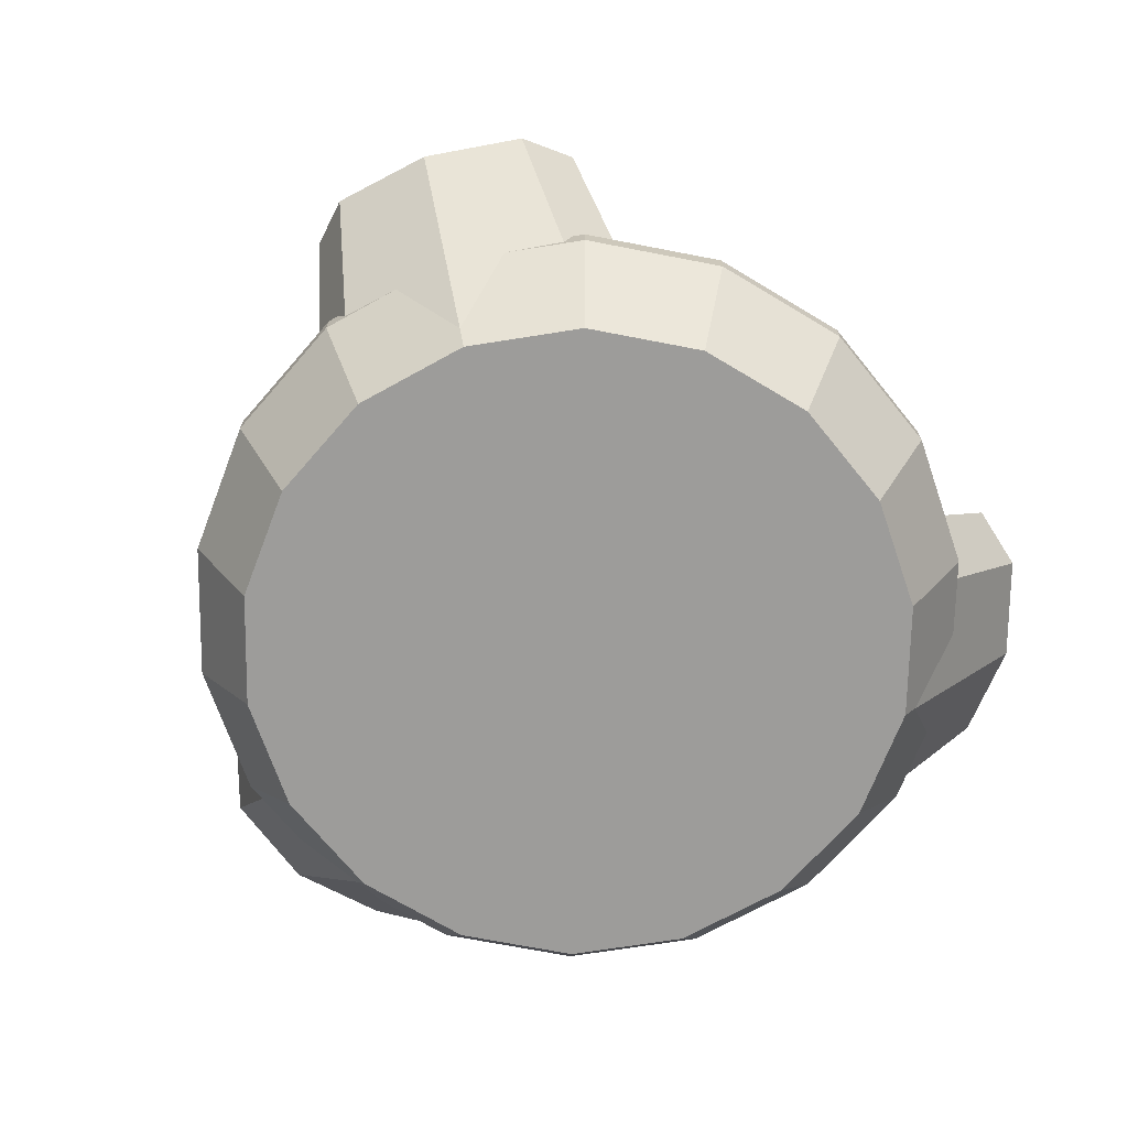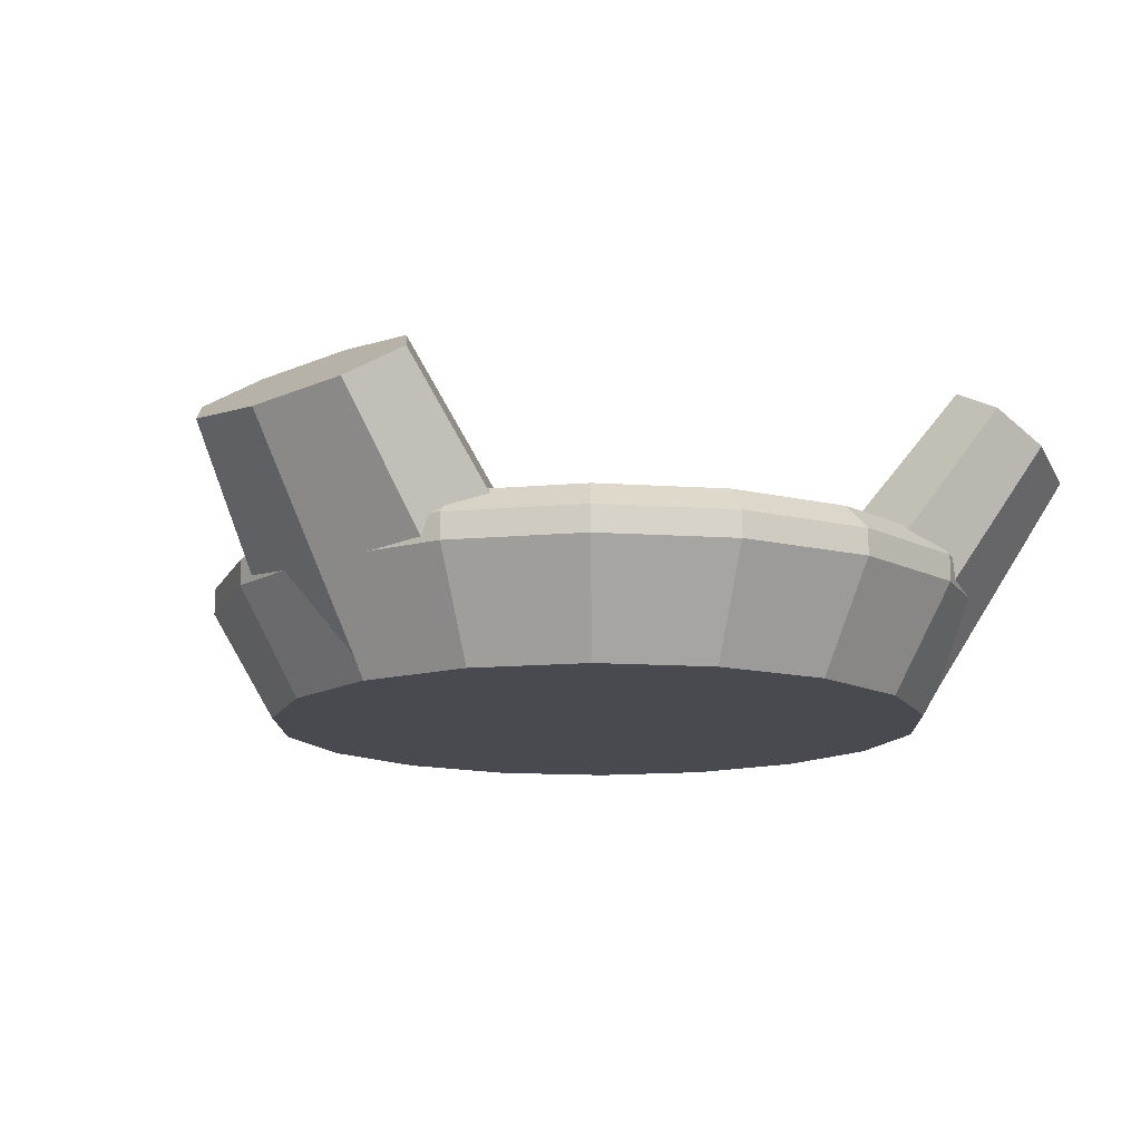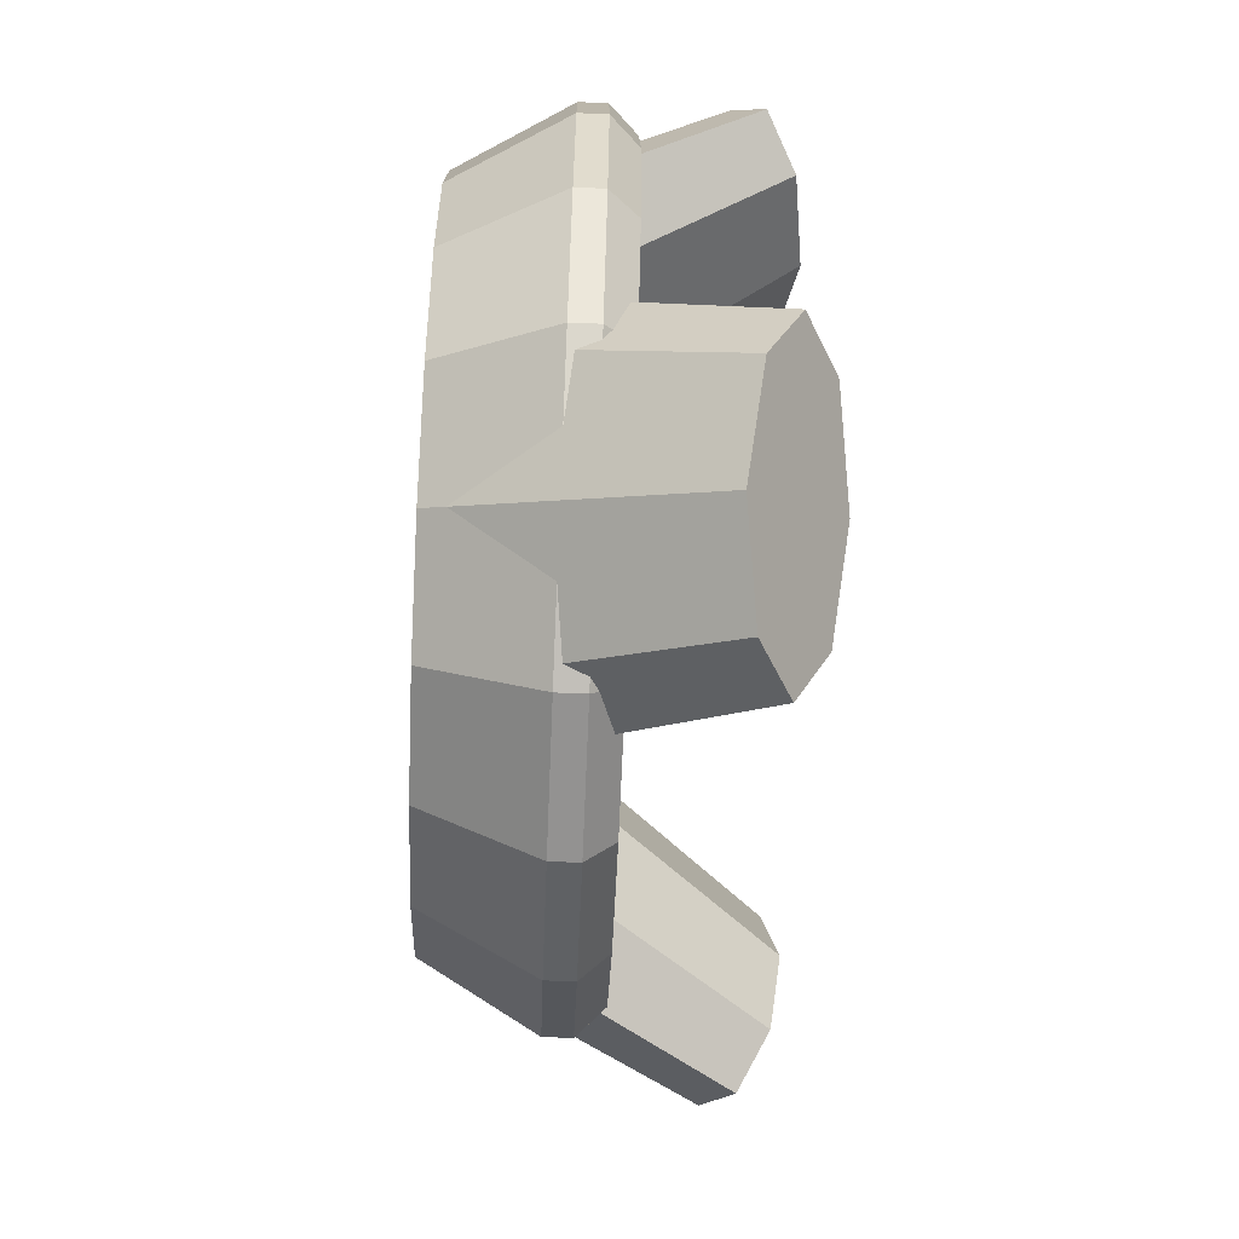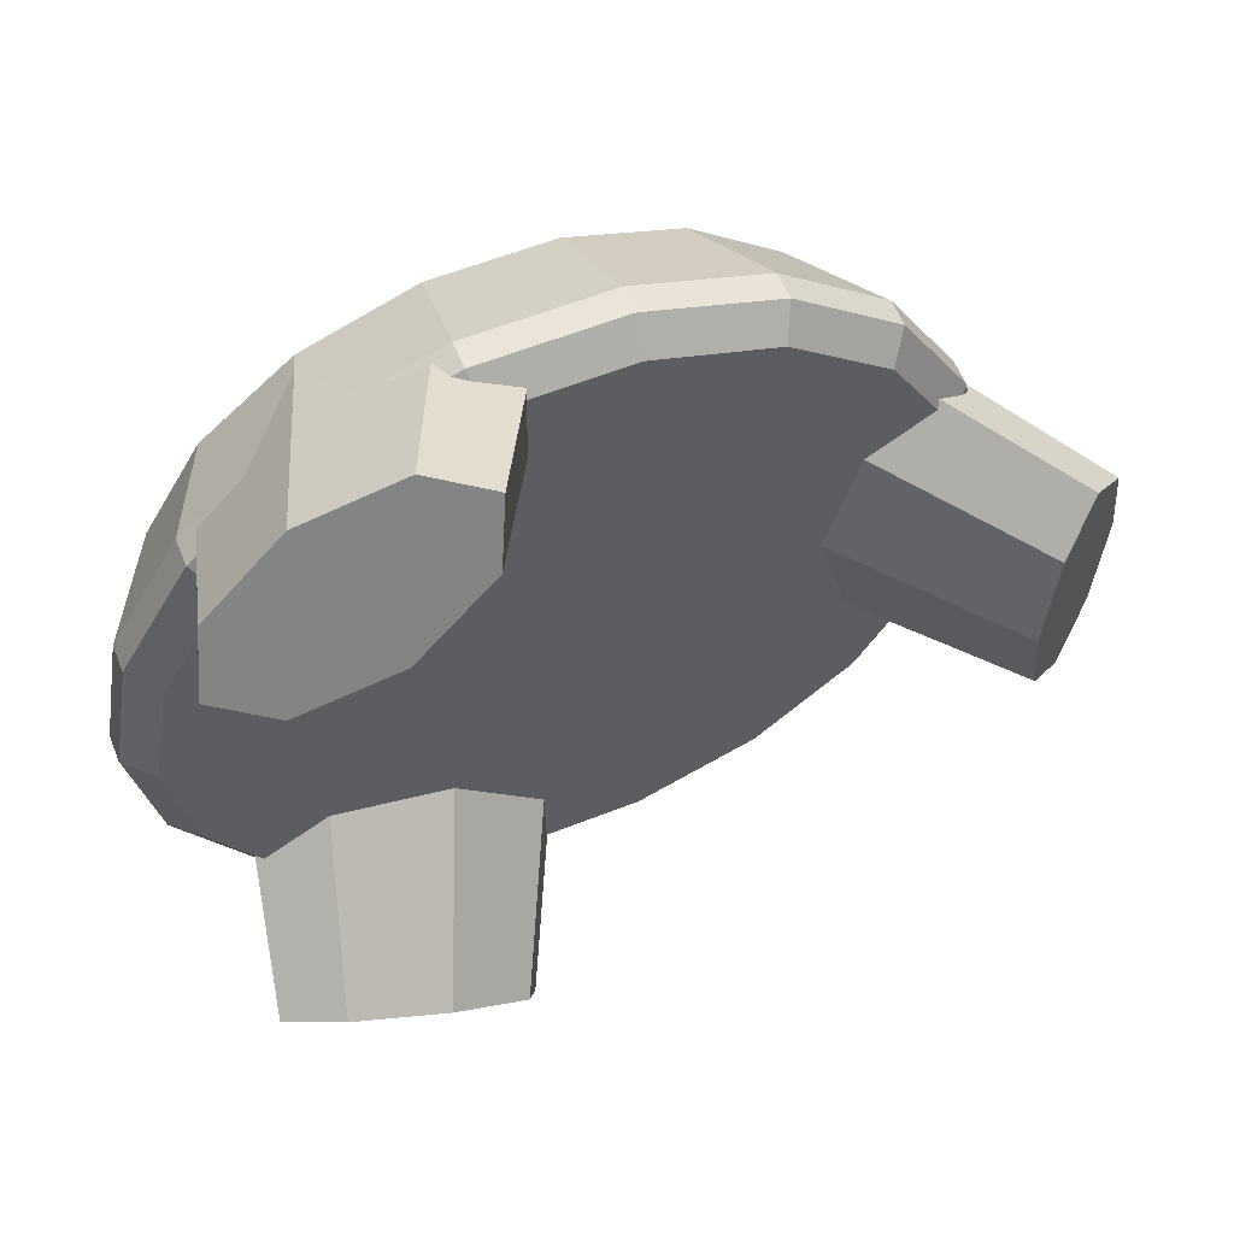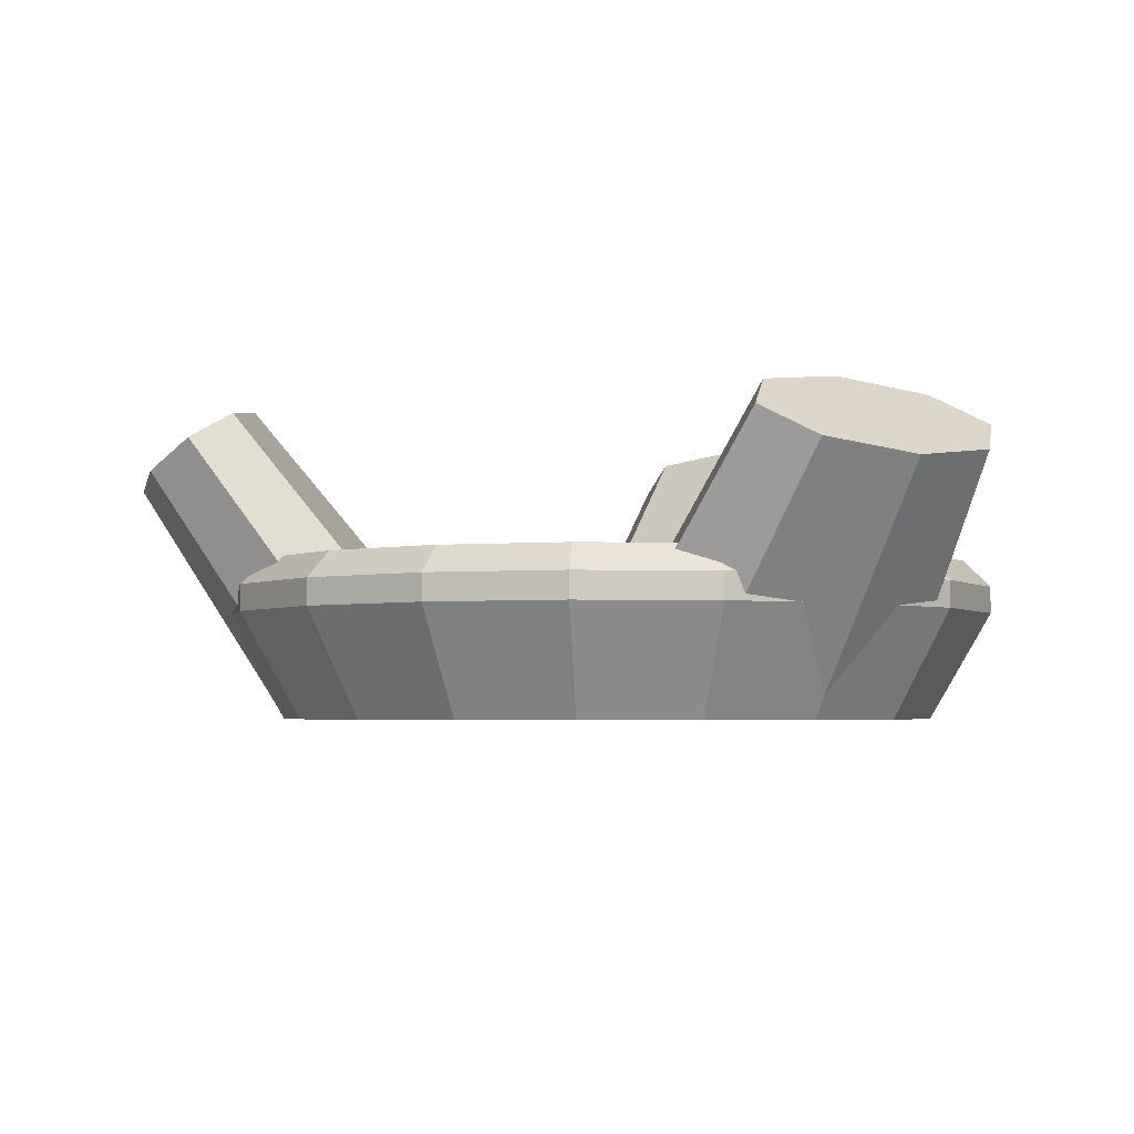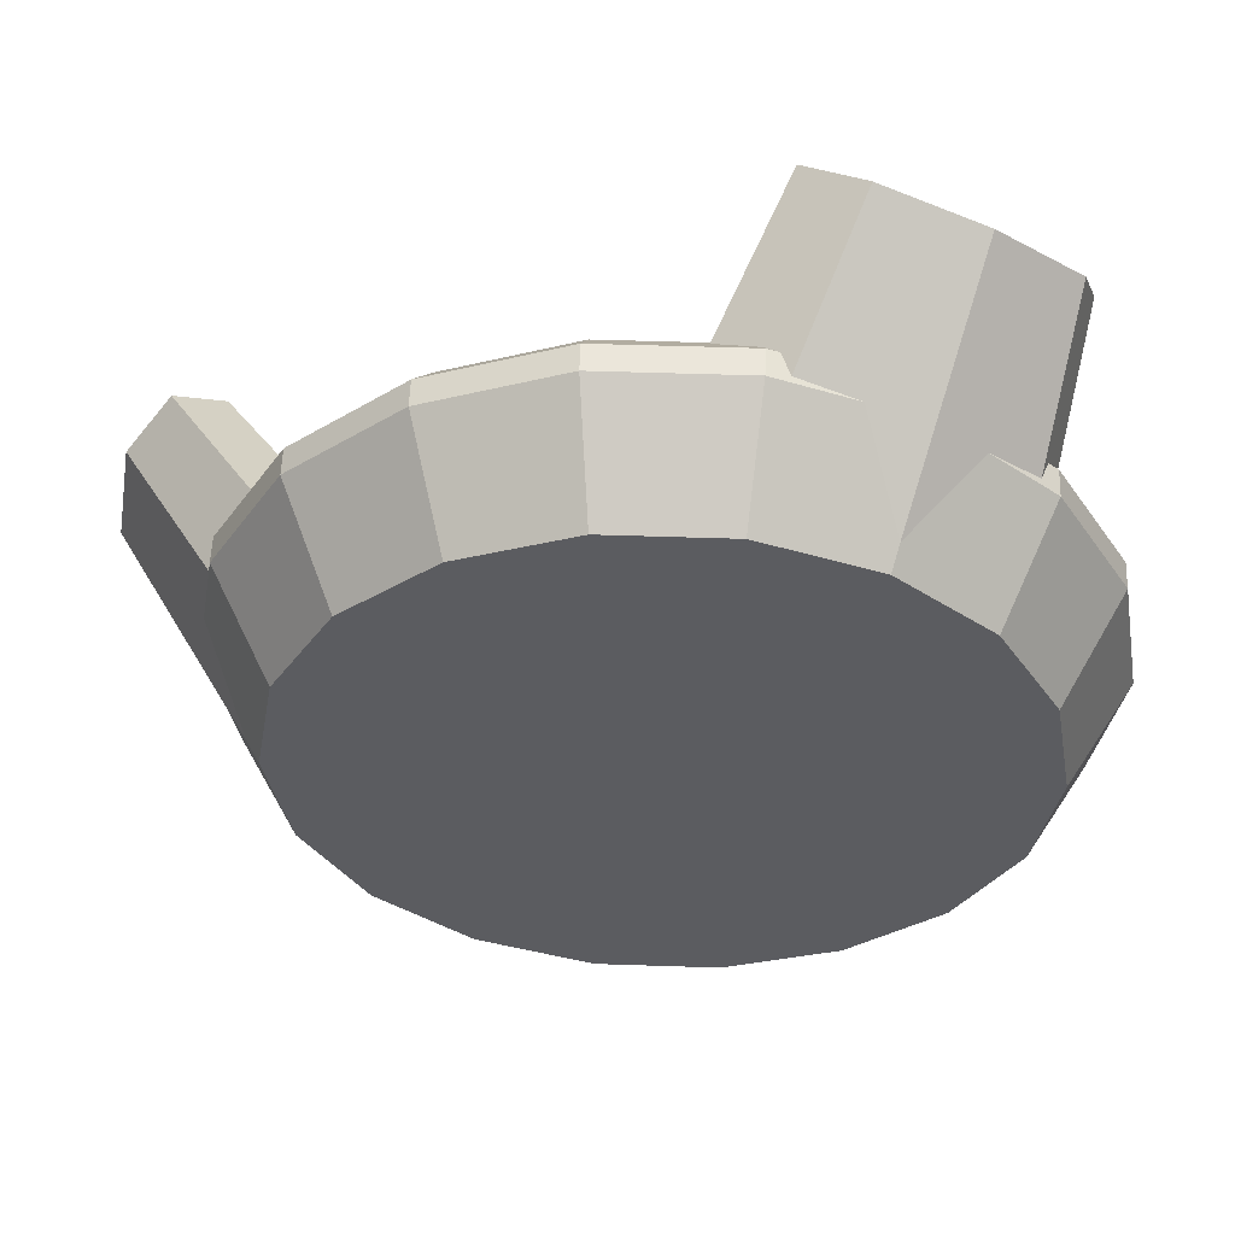
<metadata>
{"format":"obj","ext":"obj","renderer":"f3d","projection":"perspective","resolution":1024,"background":"white","views":[{"elev":-70.1,"azim":109.0,"up":"+Z"},{"elev":-13.5,"azim":131.5,"up":"+Z"},{"elev":-66.4,"azim":-92.4,"up":"+Y"},{"elev":59.3,"azim":-22.1,"up":"+Y"},{"elev":-3.5,"azim":175.8,"up":"+Z"},{"elev":54.8,"azim":-178.0,"up":"+Y"}]}
</metadata>
<code>
o Tracker
v 29.43 -10.24 18
v 43.56 -11.31 34.6
v 41.66 0 35.97
v 30.26 -13.32 18
v 48.13 16 31.27
v 37.99 18.3 17.3
v 37.57 17.64 18
v 32.73 14.77 18
v 54.61 0 26.57
v 40.53 1.558 4.815
v 52.71 11.31 27.95
v 39.47 0 2.521
v 43.87 6.435 12
v 42.7 13.03 12.71
v 41.51 -15.11 15.83
v 52.71 -11.31 27.95
v 40.37 -16.14 16.31
v 42.53 -14.03 15
v 42.7 -13.03 12.71
v 26.68 0 18
v 41.51 15.11 15.83
v 40.37 16.14 16.31
v 42.53 14.03 15
v 48.13 -16 31.27
v 37.99 -18.3 17.3
v 29.43 10.24 18
v 43.56 11.31 34.6
v 30.26 13.32 18
v 43.87 -6.435 12
v 40.53 -1.558 4.815
v -36.15 39.99 27.95
v -37.92 33.68 31.27
v -27.3 47.29 26.57
v -20.83 36.08 35.97
v -31.58 32.06 34.6
v -21.62 34.32 4.815
v -19.74 34.18 2.521
v -27.51 34.77 12
v -32.64 30.47 12.71
v -24.51 34.54 8.348
v -10.21 49.68 31.27
v -3.507 41.36 18
v -3.143 42.05 17.3
v -3.568 35.73 18
v -34.16 26.89 16.31
v -34.79 24 17.22
v -34.84 23.75 17.3
v -33.41 29.81 15
v -33.52 29.45 15.21
v -33.84 28.39 15.83
v -7.67 43.5 15.83
v -7.834 43.54 15.73
v -34.07 23.72 18
v -29.16 20.95 18
v -16.01 22.39 18
v -13.34 23.11 18
v -3.599 32.87 18
v -11.98 43.38 34.6
v -11.39 25.06 18
v -16.36 41.21 12
v -16.56 51.31 27.95
v -10.07 43.5 12.71
v -18.92 35.88 4.815
v -19.74 34.18 2.521
v -26.66 19.55 18
v -8.745 43.76 15.21
v -9.113 43.84 15
v -10.21 -49.68 31.27
v -7.67 -43.5 15.83
v -3.143 -42.05 17.3
v -7.834 -43.54 15.73
v -11.98 -43.38 34.6
v -20.83 -36.08 35.97
v -27.3 -47.29 26.57
v -18.92 -35.88 4.815
v -16.56 -51.31 27.95
v -19.74 -34.18 2.521
v -16.36 -41.21 12
v -10.07 -43.5 12.71
v -26.66 -19.55 18
v -31.58 -32.06 34.6
v -16.01 -22.39 18
v -3.507 -41.36 18
v -3.568 -35.73 18
v -34.07 -23.72 18
v -37.92 -33.68 31.27
v -29.16 -20.95 18
v -34.84 -23.75 17.3
v -36.15 -39.99 27.95
v -33.52 -29.45 15.21
v -33.41 -29.81 15
v -33.84 -28.39 15.83
v -34.16 -26.89 16.31
v -32.64 -30.47 12.71
v -11.39 -25.06 18
v -13.34 -23.11 18
v -8.745 -43.76 15.21
v -9.113 -43.84 15
v -27.51 -34.77 12
v -24.51 -34.54 8.348
v -21.62 -34.32 4.815
v -3.599 -32.87 18
v -34.79 -24 17.22
v 37.57 -17.64 18
v 35.7 -16.54 18
v 42.29 15.39 12
v 42.29 15.39 15
v 7.814 -44.32 12
v 22.5 -38.97 15
v 7.814 -44.32 15
v 22.5 -38.97 12
v 38 0 0
v 35.71 13 0
v 42.29 -15.39 12
v 35.71 -13 0
v 42.29 -15.39 15
v 32.17 27 18
v 19 -32.91 0
v -39.47 -14.36 18
v -45 0 15
v -42.29 -15.39 15
v 29.11 -24.43 0
v 34.47 -28.93 15
v 34.47 -28.93 12
v 21 -36.37 18
v -29.11 -24.43 0
v -34.47 -28.93 12
v -7.814 -44.32 15
v 6.599 -37.42 0
v -42.29 -15.39 12
v -45 0 12
v -7.814 -44.32 12
v -19 -32.91 0
v -6.599 -37.42 0
v -7.814 44.32 12
v -7.814 44.32 15
v 29.11 24.43 0
v 19 32.91 0
v 22.5 38.97 12
v 7.814 44.32 12
v 32.17 -27 18
v 6.599 37.42 0
v -6.599 37.42 0
v -19 32.91 0
v -29.11 24.43 0
v -35.71 -13 0
v -35.71 13 0
v -38 0 0
v -34.47 -28.93 15
v -42.29 15.39 15
v -39.47 14.36 18
v -34.47 28.93 12
v 34.47 28.93 12
v 22.5 38.97 15
v 34.47 28.93 15
v 7.814 44.32 15
v 7.293 -41.36 18
v 21 36.37 18
v 7.293 41.36 18
v -42 0 18
v -42.29 15.39 12
v -34.47 28.93 15
f 1 2 3
f 2 1 4
f 5 6 7
f 5 7 8
f 9 10 11
f 10 9 12
f 11 13 14
f 13 11 10
f 15 16 17
f 18 16 15
f 16 18 19
f 3 20 1
f 11 21 22
f 11 23 21
f 23 11 14
f 22 5 11
f 5 22 6
f 11 5 9
f 9 24 16
f 17 24 25
f 24 17 16
f 24 3 2
f 26 27 28
f 27 26 3
f 26 20 3
f 16 29 30
f 29 16 19
f 9 30 12
f 30 9 16
f 5 3 24
f 5 24 9
f 27 3 5
f 8 27 5
f 27 8 28
f 31 32 33
f 34 32 35
f 33 36 31
f 36 33 37
f 31 38 39
f 31 40 38
f 40 31 36
f 41 42 43
f 42 41 44
f 45 32 31
f 46 32 45
f 32 46 47
f 48 31 39
f 49 31 48
f 50 31 49
f 31 50 45
f 51 41 43
f 41 51 52
f 32 47 53
f 32 53 54
f 55 34 35
f 34 55 56
f 33 34 41
f 34 33 32
f 57 58 59
f 58 44 41
f 44 58 57
f 60 61 62
f 61 60 63
f 63 33 61
f 64 33 63
f 33 64 37
f 54 35 32
f 35 54 65
f 55 35 65
f 52 61 41
f 66 61 52
f 67 61 66
f 61 67 62
f 61 33 41
f 41 34 58
f 34 59 58
f 59 34 56
f 68 69 70
f 69 68 71
f 72 73 68
f 74 75 76
f 74 77 75
f 76 78 79
f 78 76 75
f 80 81 82
f 83 68 70
f 68 83 84
f 85 86 87
f 86 85 88
f 89 90 91
f 92 89 93
f 90 89 92
f 89 91 94
f 73 95 96
f 95 73 72
f 68 74 76
f 76 71 68
f 76 97 71
f 76 98 97
f 98 76 79
f 73 74 68
f 74 73 86
f 87 81 80
f 81 87 86
f 99 89 94
f 100 89 99
f 89 100 101
f 101 74 89
f 74 101 77
f 72 84 102
f 84 72 68
f 95 72 102
f 86 103 93
f 103 86 88
f 86 93 89
f 74 86 89
f 81 86 73
f 82 73 96
f 73 82 81
f 104 2 105
f 2 104 24
f 24 104 25
f 2 4 105
f 23 106 107
f 14 106 23
f 106 14 13
f 108 109 110
f 109 108 111
f 10 106 13
f 112 10 12
f 10 112 106
f 112 113 106
f 114 115 112
f 18 15 116
f 107 22 21
f 107 6 22
f 6 117 7
f 117 6 107
f 111 108 118
f 107 21 23
f 119 120 121
f 111 118 122
f 123 114 116
f 114 123 124
f 125 110 109
f 126 99 127
f 99 126 100
f 97 98 128
f 108 129 118
f 130 120 131
f 120 130 121
f 75 132 78
f 133 75 77
f 75 133 132
f 134 108 132
f 108 134 129
f 135 67 136
f 67 135 62
f 62 135 60
f 137 138 139
f 138 140 139
f 124 122 114
f 30 112 12
f 114 30 29
f 30 114 112
f 141 125 123
f 132 98 79
f 98 132 128
f 132 79 78
f 124 111 122
f 115 113 112
f 122 113 115
f 122 137 113
f 118 137 122
f 118 138 137
f 129 138 118
f 129 142 138
f 134 142 129
f 134 143 142
f 133 143 134
f 133 144 143
f 126 144 133
f 126 145 144
f 146 145 126
f 146 147 145
f 147 146 148
f 126 130 146
f 126 101 100
f 101 126 77
f 133 77 126
f 149 94 91
f 127 94 149
f 94 127 99
f 132 110 128
f 110 132 108
f 130 131 148
f 146 130 148
f 150 120 151
f 145 38 40
f 38 145 152
f 153 154 155
f 154 153 139
f 139 156 154
f 156 139 140
f 142 135 140
f 135 142 143
f 107 153 155
f 153 107 106
f 137 139 153
f 116 141 123
f 111 123 109
f 123 111 124
f 114 122 115
f 127 130 126
f 127 121 130
f 121 127 149
f 132 133 134
f 93 149 92
f 103 149 93
f 149 103 121
f 92 149 90
f 71 128 69
f 128 71 97
f 70 157 83
f 128 70 69
f 70 128 110
f 70 110 157
f 117 8 7
f 117 28 8
f 158 28 117
f 57 28 158
f 28 57 26
f 105 141 104
f 4 141 105
f 102 4 1
f 95 1 20
f 4 125 141
f 59 26 57
f 57 158 159
f 26 59 20
f 44 159 42
f 57 159 44
f 56 20 59
f 157 84 83
f 125 102 157
f 157 102 84
f 1 95 102
f 4 102 125
f 96 20 56
f 20 96 95
f 55 96 56
f 55 82 96
f 65 82 55
f 65 80 82
f 151 65 54
f 65 160 80
f 151 54 53
f 65 151 160
f 119 80 160
f 80 119 87
f 87 119 85
f 148 161 147
f 39 162 48
f 39 152 162
f 152 39 38
f 136 52 51
f 52 136 66
f 159 43 42
f 156 43 159
f 136 43 156
f 43 136 51
f 140 136 156
f 136 140 135
f 138 142 140
f 106 137 153
f 113 137 106
f 123 125 109
f 90 149 91
f 85 119 88
f 121 88 119
f 88 121 103
f 125 157 110
f 49 162 50
f 151 120 160
f 160 120 119
f 131 150 161
f 150 131 120
f 148 131 161
f 150 47 46
f 47 150 151
f 53 47 151
f 162 45 50
f 162 46 45
f 46 162 150
f 143 144 135
f 155 117 107
f 154 156 158
f 114 18 116
f 19 114 29
f 18 114 19
f 17 116 15
f 25 116 17
f 25 141 116
f 141 25 104
f 136 67 66
f 48 162 49
f 147 161 145
f 145 161 152
f 161 162 152
f 162 161 150
f 64 144 37
f 145 37 144
f 37 145 36
f 36 145 40
f 135 63 60
f 144 63 135
f 63 144 64
f 155 158 117
f 154 158 155
f 156 159 158

</code>
